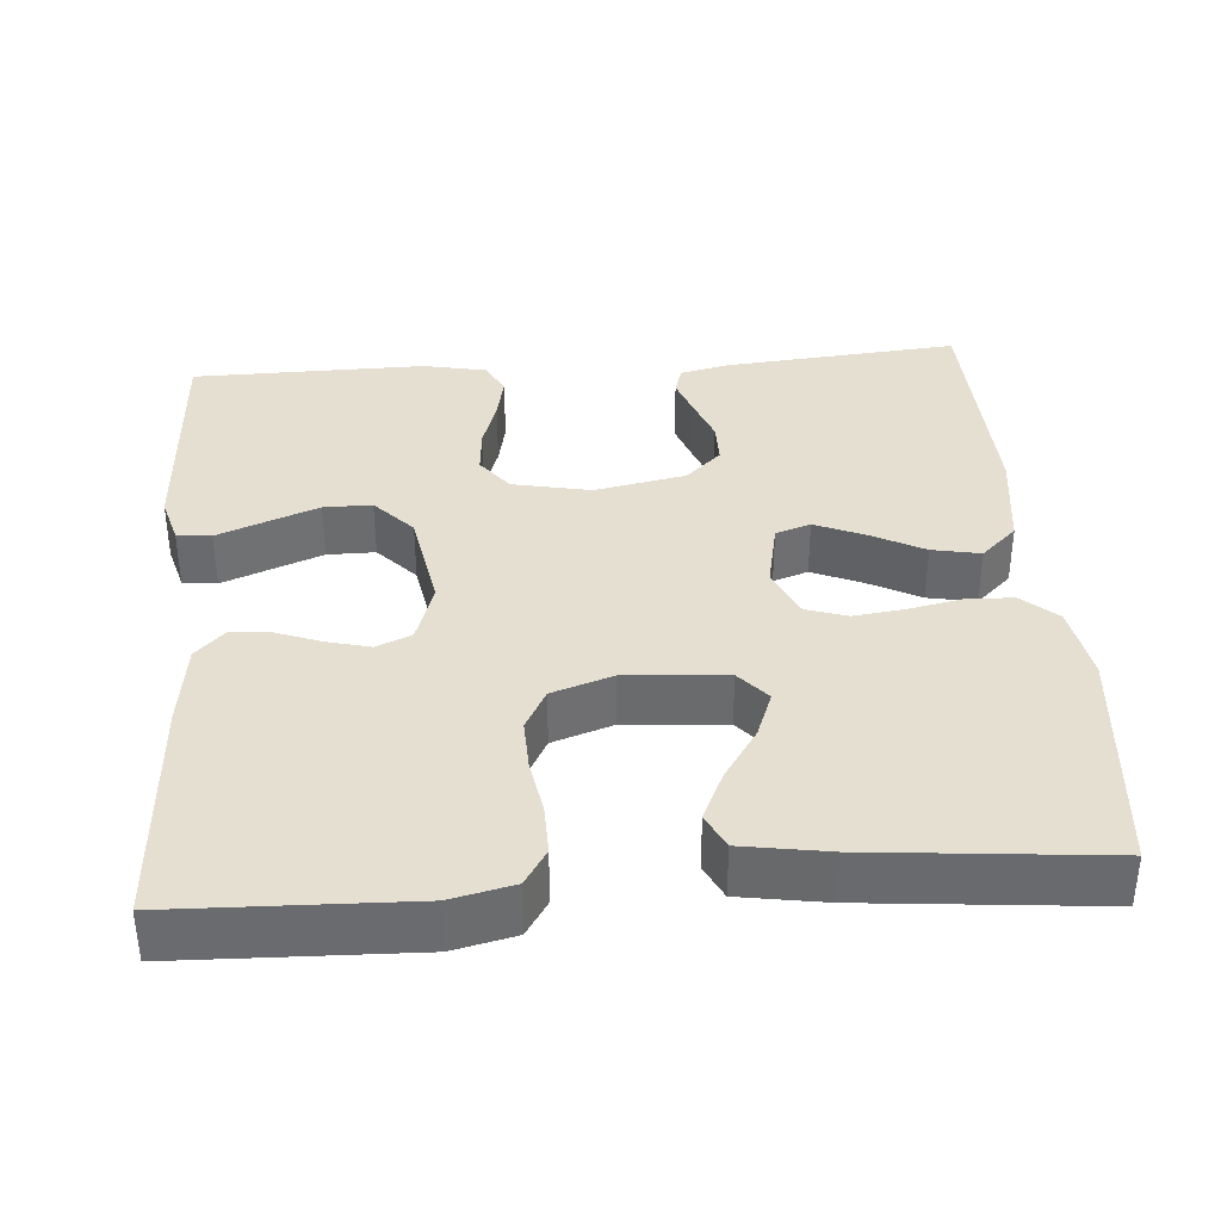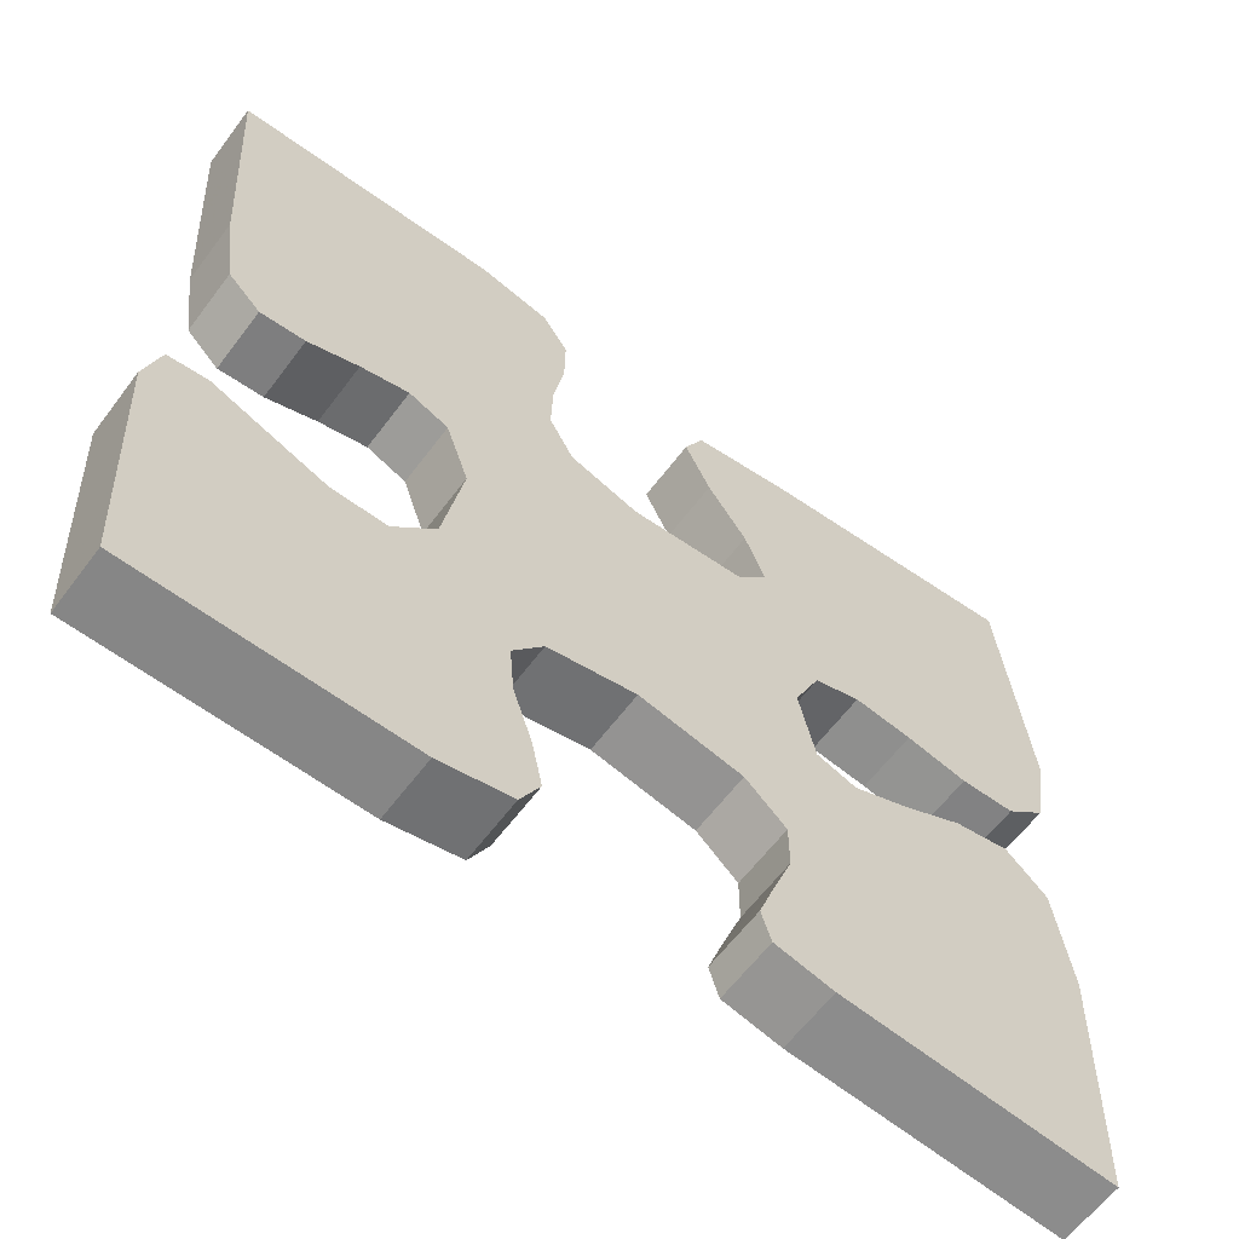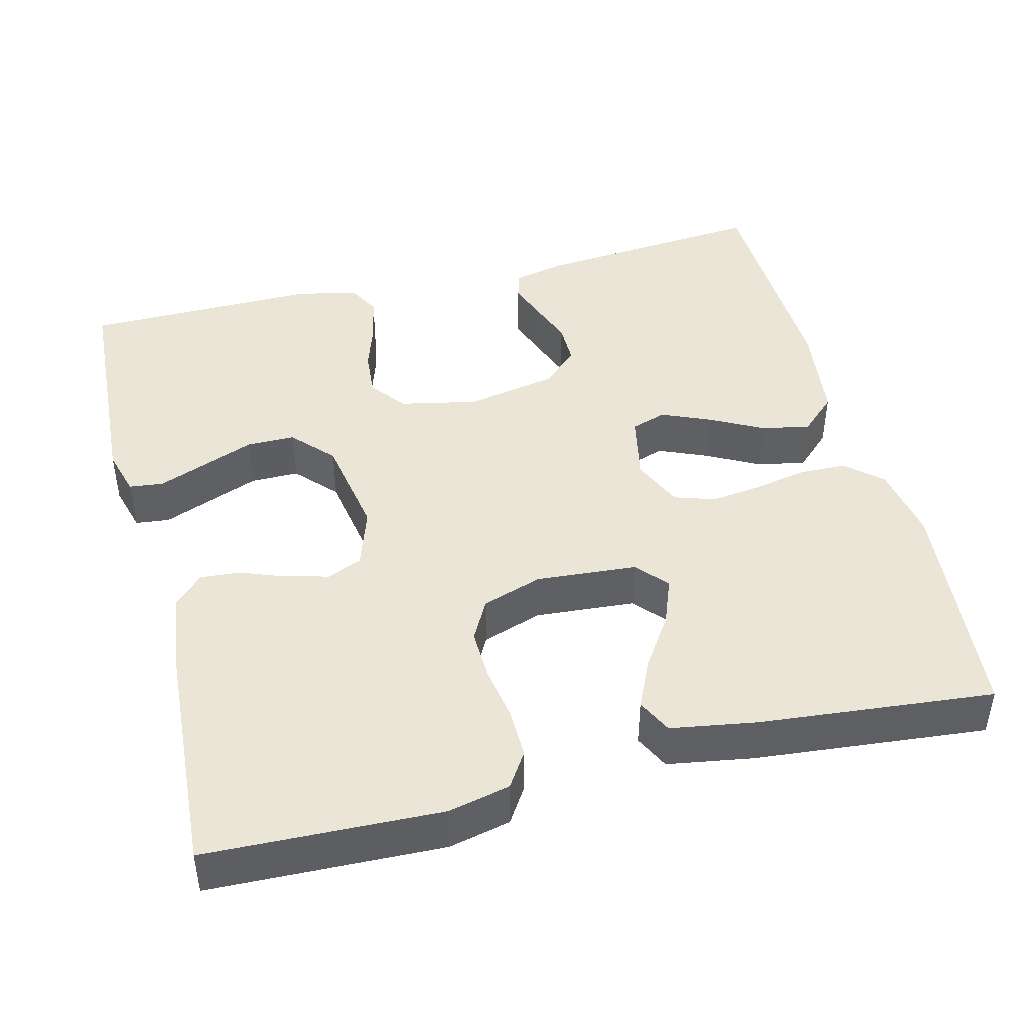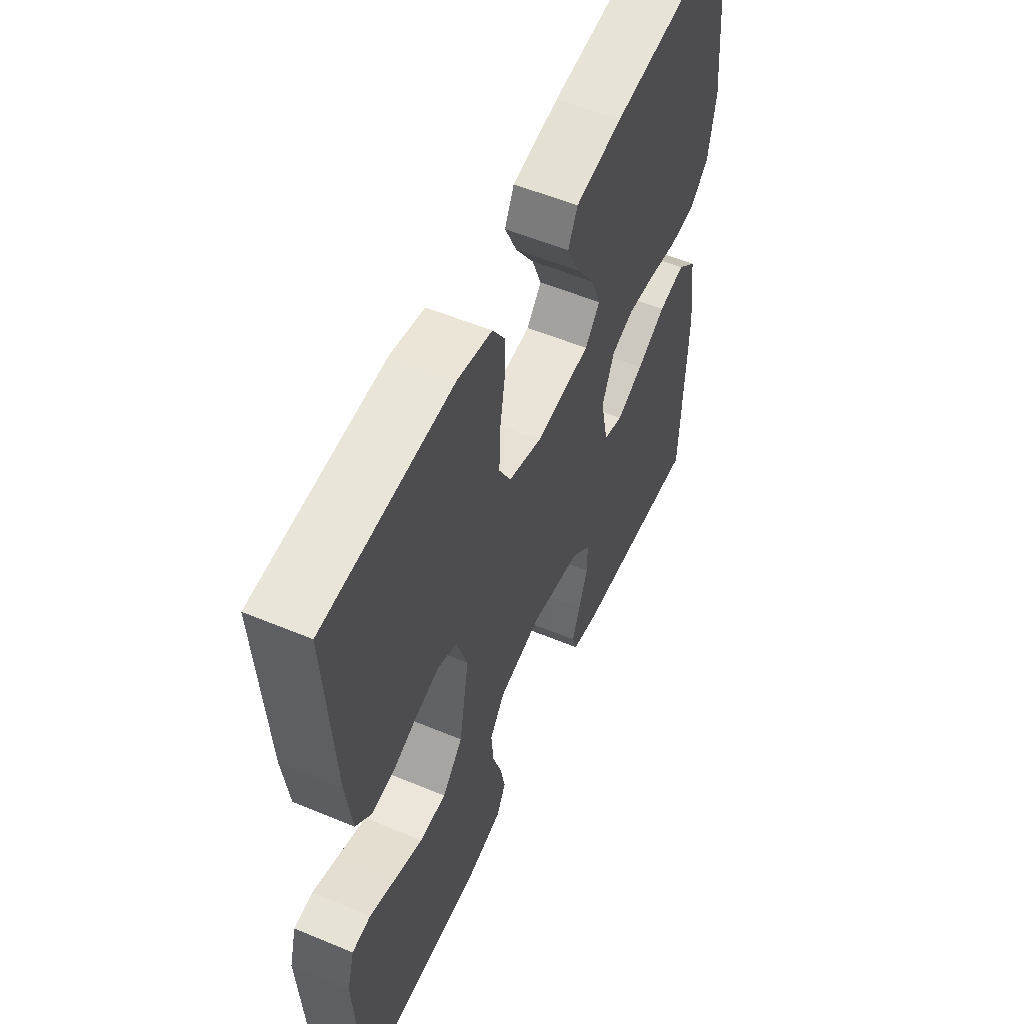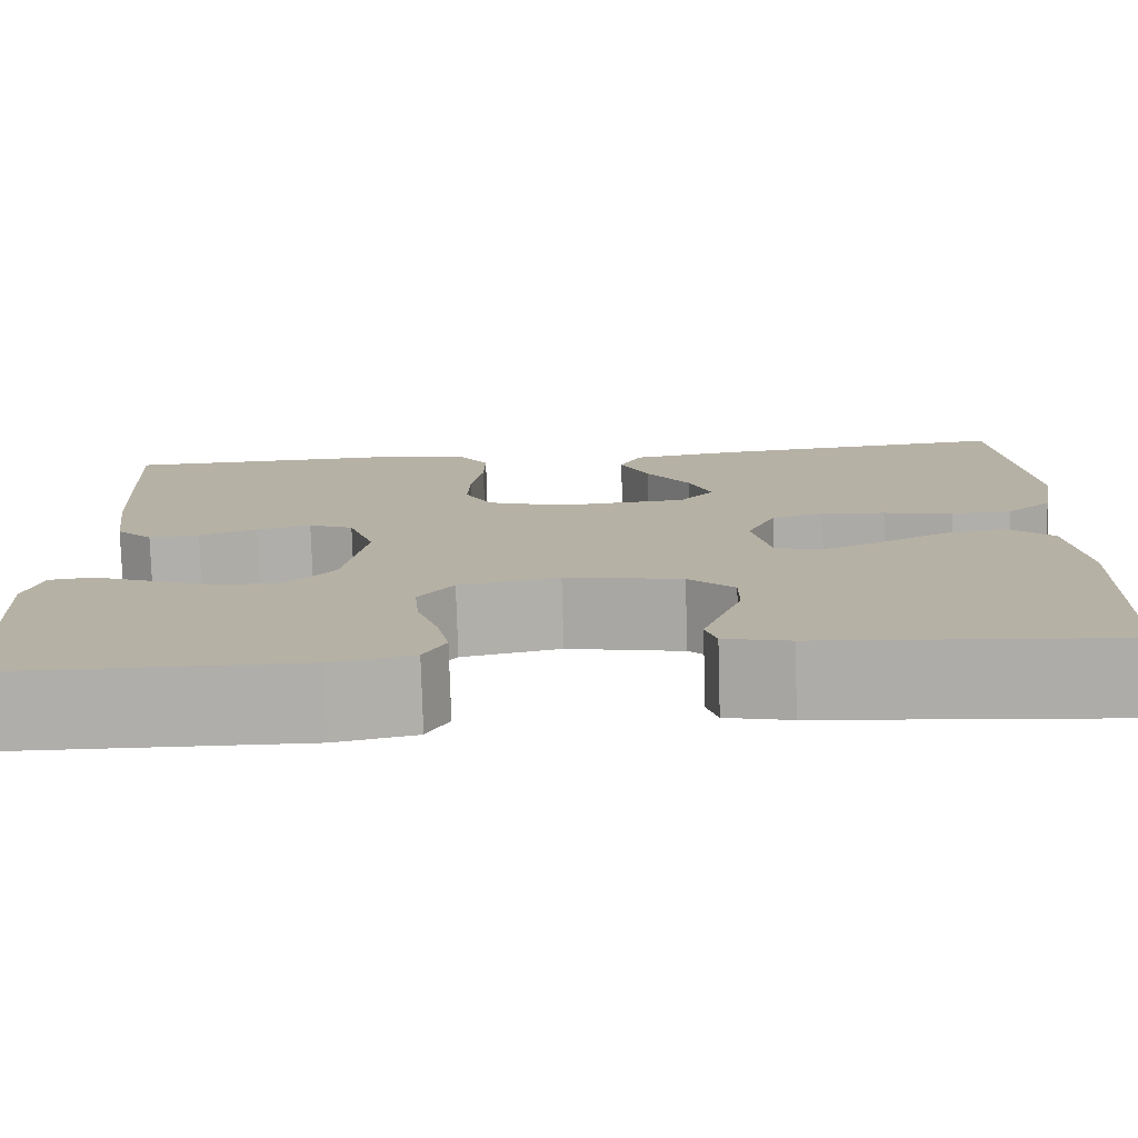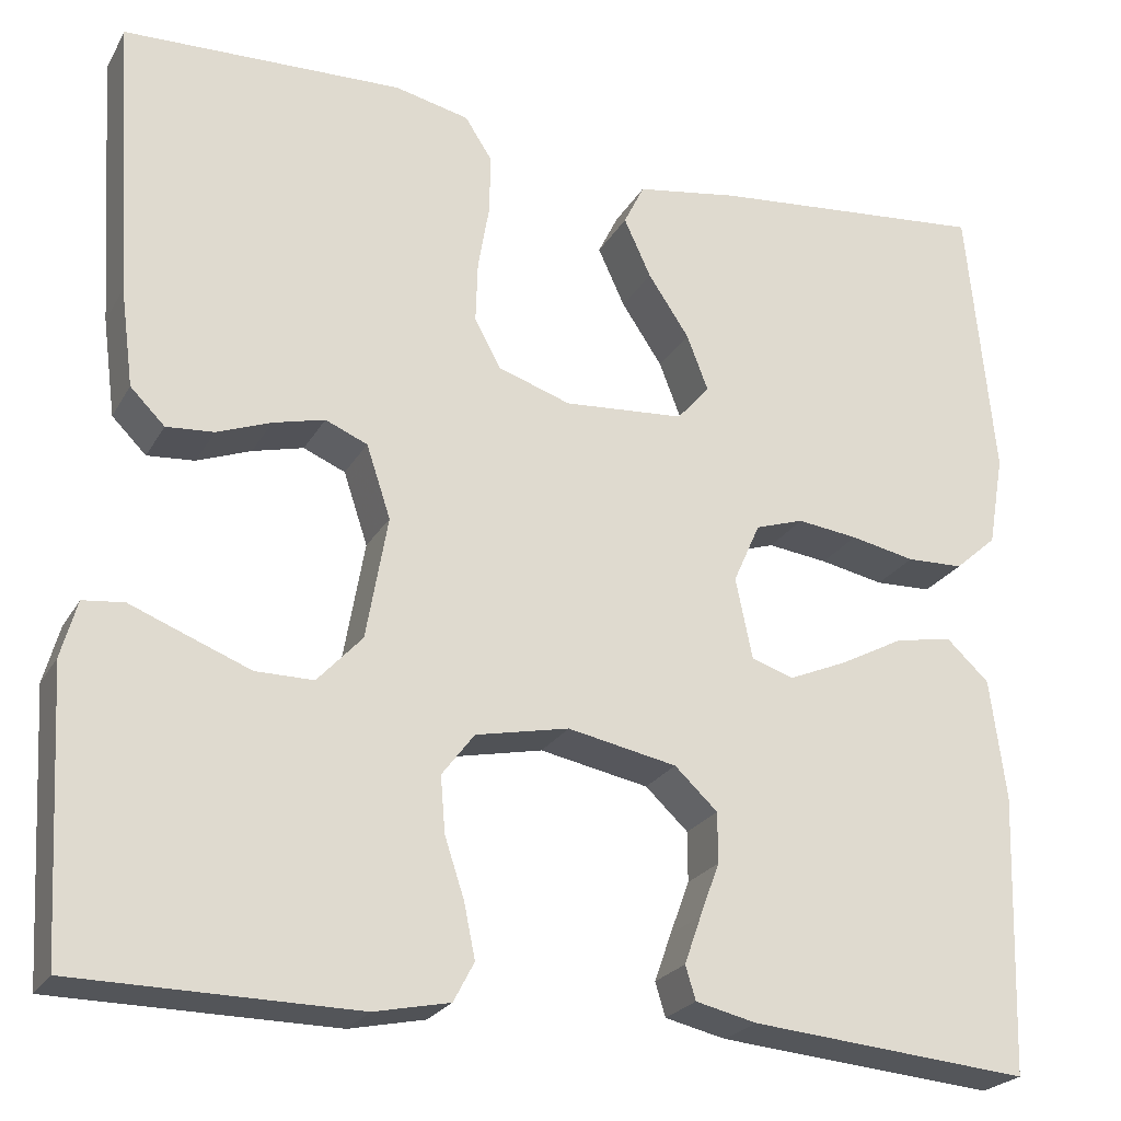
<metadata>
{"format":"obj","ext":"obj","renderer":"f3d","projection":"perspective","resolution":1024,"background":"white","views":[{"elev":36.8,"azim":-4.5,"up":"+Y"},{"elev":-61.8,"azim":-36.8,"up":"+Z"},{"elev":44.3,"azim":-14.2,"up":"+Y"},{"elev":55.3,"azim":-66.3,"up":"+Z"},{"elev":-77.8,"azim":1.7,"up":"+Z"},{"elev":-23.8,"azim":-23.1,"up":"+Z"}]}
</metadata>
<code>
v -0.5 0.07 0.5
v -0.2 0.07 0.51
v -0.12 0.07 0.492
v -0.091 0.07 0.447
v -0.092 0.07 0.383
v -0.104 0.07 0.313
v -0.106 0.07 0.247
v -0.078 0.07 0.195
v 0 0.07 0.169
v 0.129 0.07 0.179
v 0.164 0.07 0.219
v 0.141 0.07 0.279
v 0.097 0.07 0.345
v 0.068 0.07 0.408
v 0.09 0.07 0.453
v 0.2 0.07 0.471
v 0.5 0.07 0.5
v 0.529 0.07 0.2
v 0.512 0.07 0.102
v 0.467 0.07 0.062
v 0.406 0.07 0.06
v 0.337 0.07 0.074
v 0.272 0.07 0.082
v 0.22 0.07 0.065
v 0.191 0.07 0
v 0.209 0.07 -0.087
v 0.254 0.07 -0.102
v 0.317 0.07 -0.075
v 0.385 0.07 -0.039
v 0.447 0.07 -0.027
v 0.493 0.07 -0.07
v 0.51 0.07 -0.2
v 0.5 0.07 -0.5
v 0.2 0.07 -0.474
v 0.135 0.07 -0.459
v 0.124 0.07 -0.423
v 0.142 0.07 -0.372
v 0.163 0.07 -0.315
v 0.163 0.07 -0.261
v 0.117 0.07 -0.218
v 0 0.07 -0.195
v -0.1 0.07 -0.216
v -0.135 0.07 -0.262
v -0.13 0.07 -0.322
v -0.109 0.07 -0.386
v -0.097 0.07 -0.444
v -0.119 0.07 -0.486
v -0.2 0.07 -0.503
v -0.5 0.07 -0.5
v -0.517 0.07 -0.2
v -0.5 0.07 -0.139
v -0.456 0.07 -0.134
v -0.395 0.07 -0.158
v -0.328 0.07 -0.184
v -0.266 0.07 -0.184
v -0.218 0.07 -0.132
v -0.195 0.07 0
v -0.221 0.07 0.078
v -0.266 0.07 0.097
v -0.321 0.07 0.083
v -0.379 0.07 0.061
v -0.43 0.07 0.057
v -0.467 0.07 0.094
v -0.481 0.07 0.2
v -0.5 0 0.5
v -0.2 0 0.51
v -0.12 0 0.492
v -0.091 0 0.447
v -0.092 0 0.383
v -0.104 0 0.313
v -0.106 0 0.247
v -0.078 0 0.195
v 0 0 0.169
v 0.129 0 0.179
v 0.164 0 0.219
v 0.141 0 0.279
v 0.097 0 0.345
v 0.068 0 0.408
v 0.09 0 0.453
v 0.2 0 0.471
v 0.5 0 0.5
v 0.529 0 0.2
v 0.512 0 0.102
v 0.467 0 0.062
v 0.406 0 0.06
v 0.337 0 0.074
v 0.272 0 0.082
v 0.22 0 0.065
v 0.191 0 0
v 0.209 0 -0.087
v 0.254 0 -0.102
v 0.317 0 -0.075
v 0.385 0 -0.039
v 0.447 0 -0.027
v 0.493 0 -0.07
v 0.51 0 -0.2
v 0.5 0 -0.5
v 0.2 0 -0.474
v 0.135 0 -0.459
v 0.124 0 -0.423
v 0.142 0 -0.372
v 0.163 0 -0.315
v 0.163 0 -0.261
v 0.117 0 -0.218
v 0 0 -0.195
v -0.1 0 -0.216
v -0.135 0 -0.262
v -0.13 0 -0.322
v -0.109 0 -0.386
v -0.097 0 -0.444
v -0.119 0 -0.486
v -0.2 0 -0.503
v -0.5 0 -0.5
v -0.517 0 -0.2
v -0.5 0 -0.139
v -0.456 0 -0.134
v -0.395 0 -0.158
v -0.328 0 -0.184
v -0.266 0 -0.184
v -0.218 0 -0.132
v -0.195 0 0
v -0.221 0 0.078
v -0.266 0 0.097
v -0.321 0 0.083
v -0.379 0 0.061
v -0.43 0 0.057
v -0.467 0 0.094
v -0.481 0 0.2
f 60 61 62 63
f 59 60 63 64
f 58 59 64 1
f 50 51 52 53
f 50 53 54
f 49 50 54 55
f 44 45 46 47
f 43 44 47 48
f 35 36 37 38
f 33 34 35 38
f 33 38 39
f 32 33 39 40
f 28 29 30 31
f 27 28 31 32
f 26 27 32 40
f 19 20 21 22
f 19 22 23
f 18 19 23
f 17 18 23 24
f 15 16 17 24
f 12 13 14 15
f 11 12 15
f 3 4 5 6
f 3 6 7
f 58 1 2 3
f 57 58 3 7
f 48 49 55 56
f 43 48 56 57
f 42 43 57 7
f 25 26 40 41
f 11 15 24
f 10 11 24 25
f 9 10 25 41
f 41 42 7 8
f 8 9 41
f 127 126 125 124
f 128 127 124 123
f 65 128 123 122
f 117 116 115 114
f 118 117 114
f 119 118 114 113
f 111 110 109 108
f 112 111 108 107
f 102 101 100 99
f 102 99 98 97
f 103 102 97
f 104 103 97 96
f 95 94 93 92
f 96 95 92 91
f 104 96 91 90
f 86 85 84 83
f 87 86 83
f 87 83 82
f 88 87 82 81
f 88 81 80 79
f 79 78 77 76
f 79 76 75
f 70 69 68 67
f 71 70 67
f 67 66 65 122
f 71 67 122 121
f 120 119 113 112
f 121 120 112 107
f 71 121 107 106
f 105 104 90 89
f 88 79 75
f 89 88 75 74
f 105 89 74 73
f 72 71 106 105
f 105 73 72
f 1 65 66 2
f 2 66 67 3
f 3 67 68 4
f 4 68 69 5
f 5 69 70 6
f 6 70 71 7
f 7 71 72 8
f 8 72 73 9
f 9 73 74 10
f 10 74 75 11
f 11 75 76 12
f 12 76 77 13
f 13 77 78 14
f 14 78 79 15
f 15 79 80 16
f 16 80 81 17
f 17 81 82 18
f 18 82 83 19
f 19 83 84 20
f 20 84 85 21
f 21 85 86 22
f 22 86 87 23
f 23 87 88 24
f 24 88 89 25
f 25 89 90 26
f 26 90 91 27
f 27 91 92 28
f 28 92 93 29
f 29 93 94 30
f 30 94 95 31
f 31 95 96 32
f 32 96 97 33
f 33 97 98 34
f 34 98 99 35
f 35 99 100 36
f 36 100 101 37
f 37 101 102 38
f 38 102 103 39
f 39 103 104 40
f 40 104 105 41
f 41 105 106 42
f 42 106 107 43
f 43 107 108 44
f 44 108 109 45
f 45 109 110 46
f 46 110 111 47
f 47 111 112 48
f 48 112 113 49
f 49 113 114 50
f 50 114 115 51
f 51 115 116 52
f 52 116 117 53
f 53 117 118 54
f 54 118 119 55
f 55 119 120 56
f 56 120 121 57
f 57 121 122 58
f 58 122 123 59
f 59 123 124 60
f 60 124 125 61
f 61 125 126 62
f 62 126 127 63
f 63 127 128 64
f 64 128 65 1

</code>
